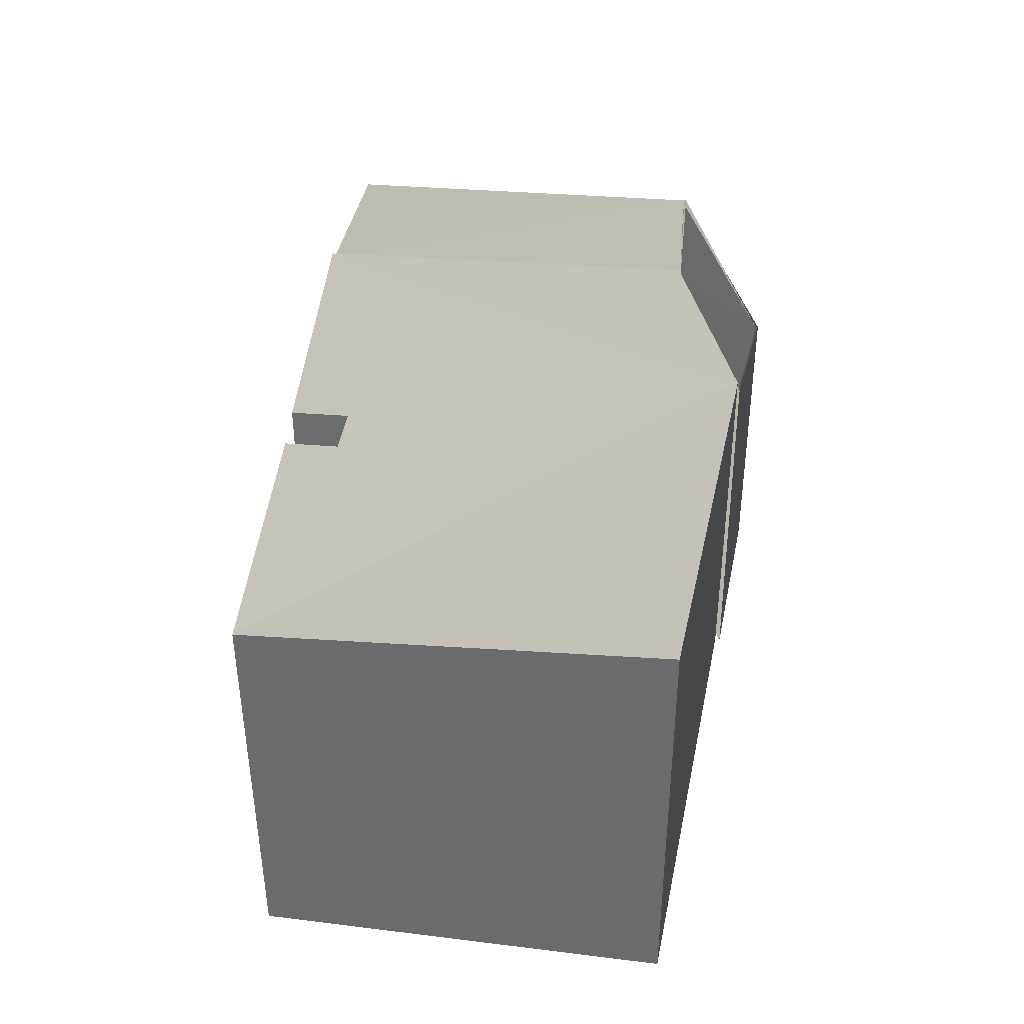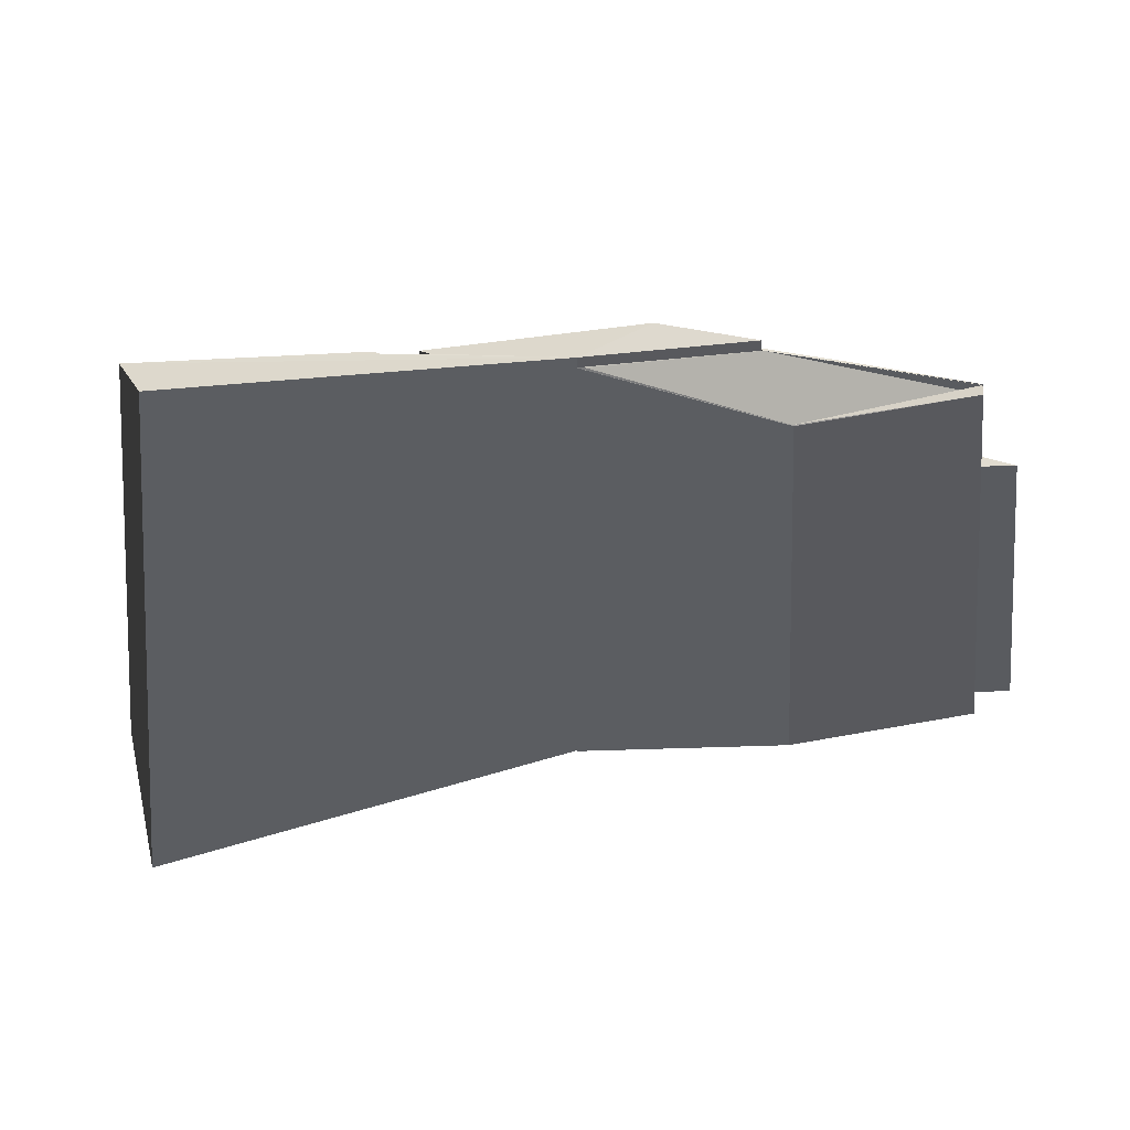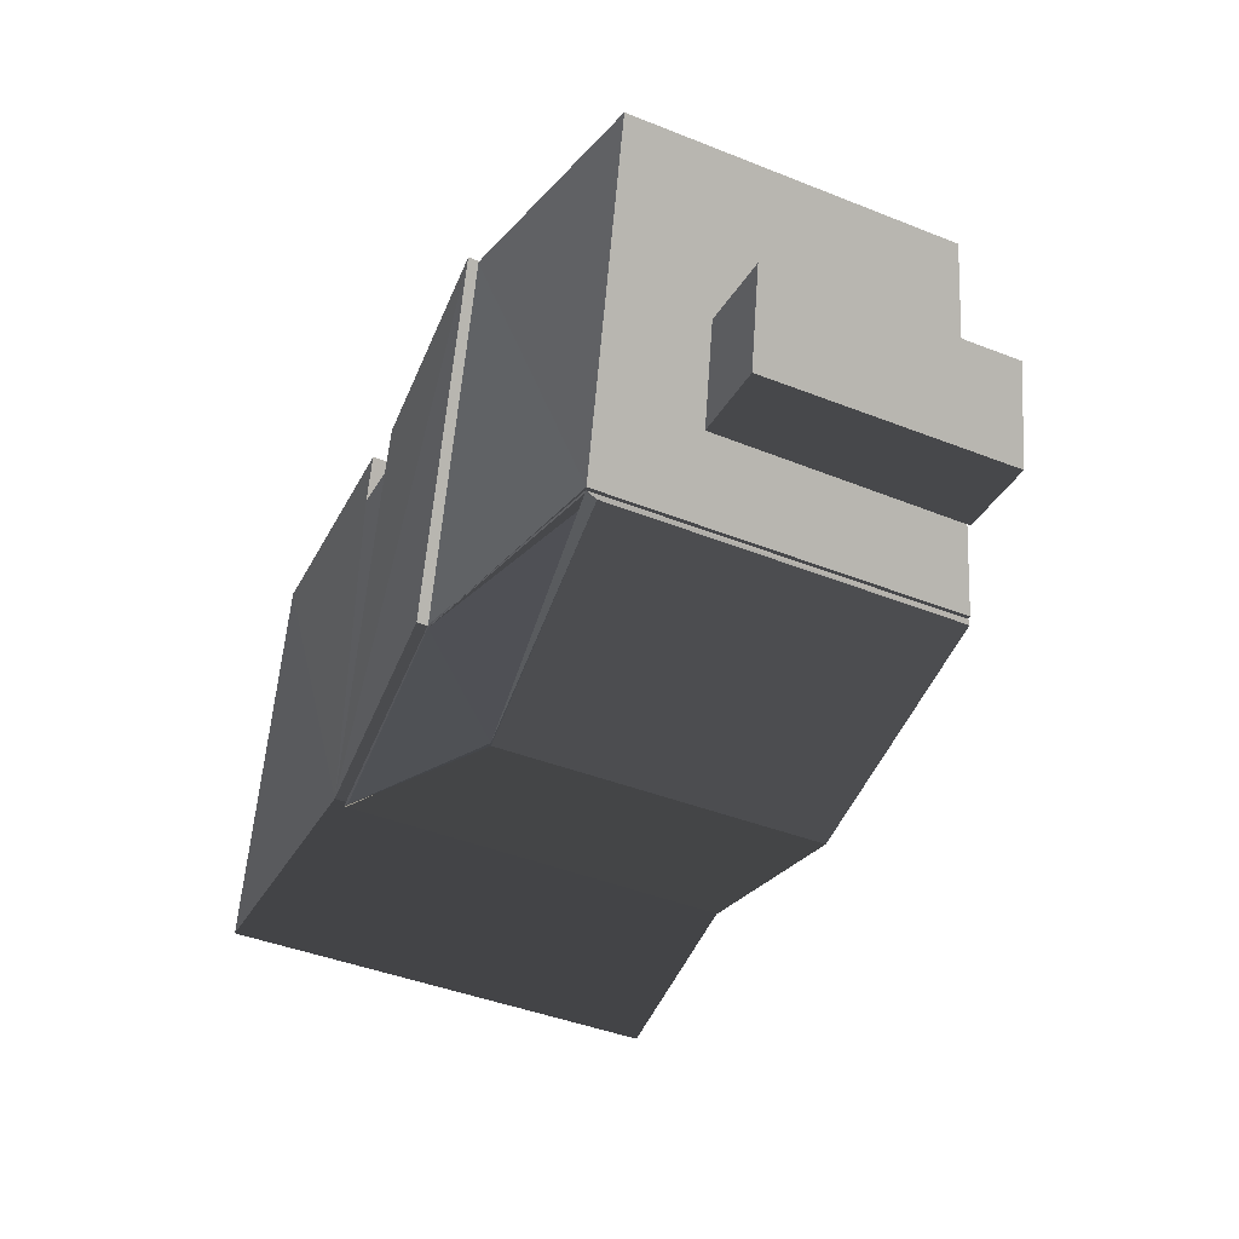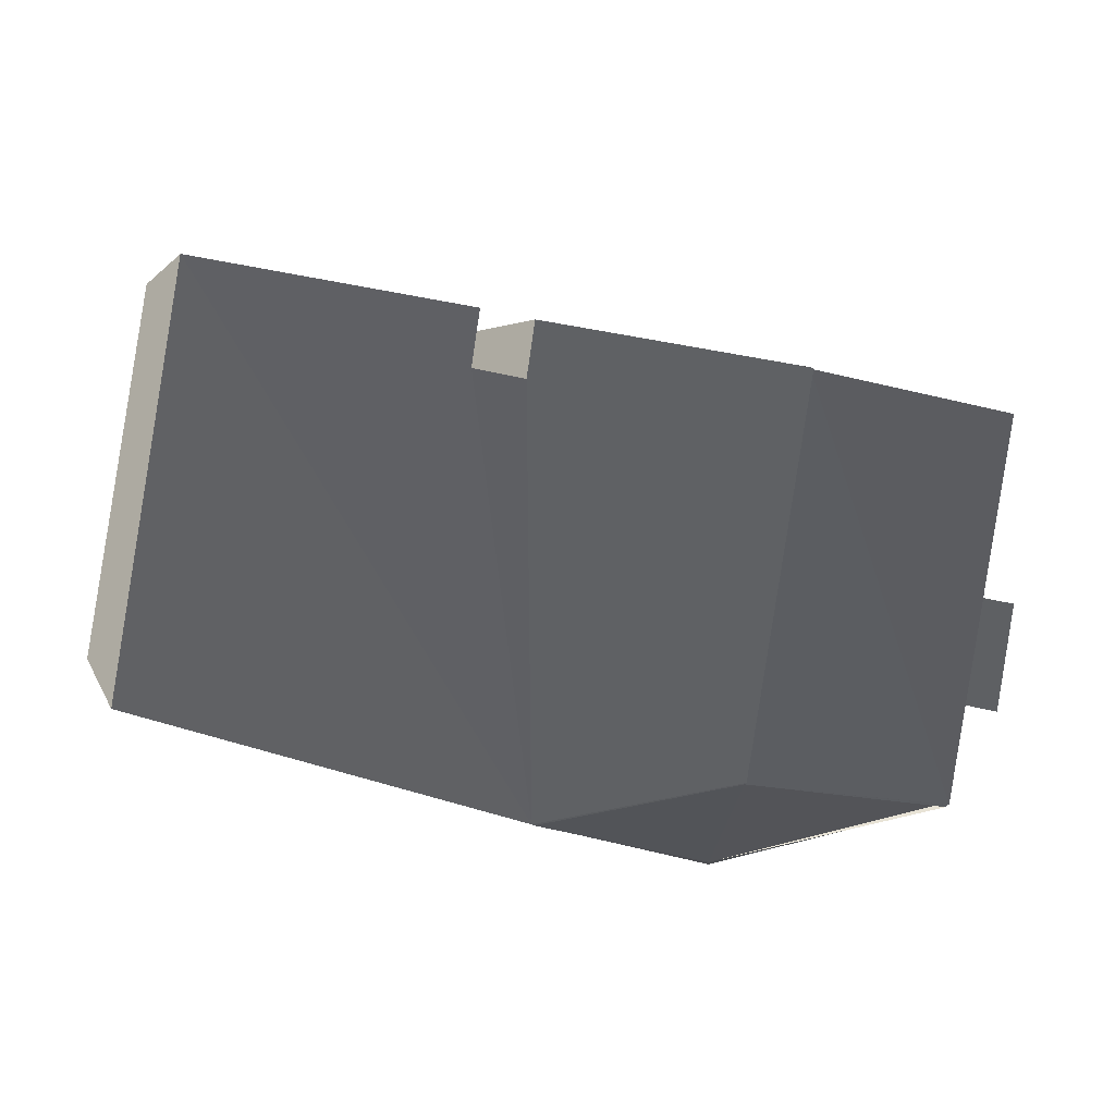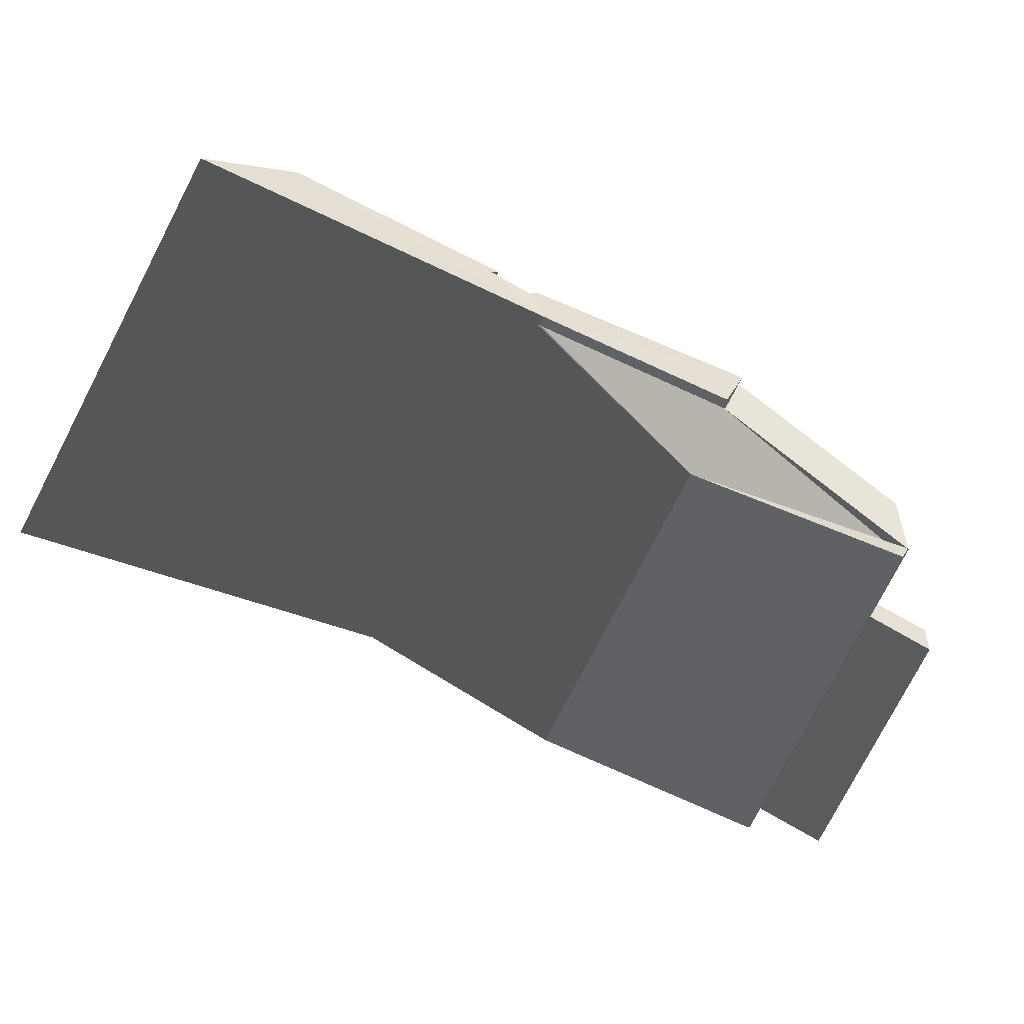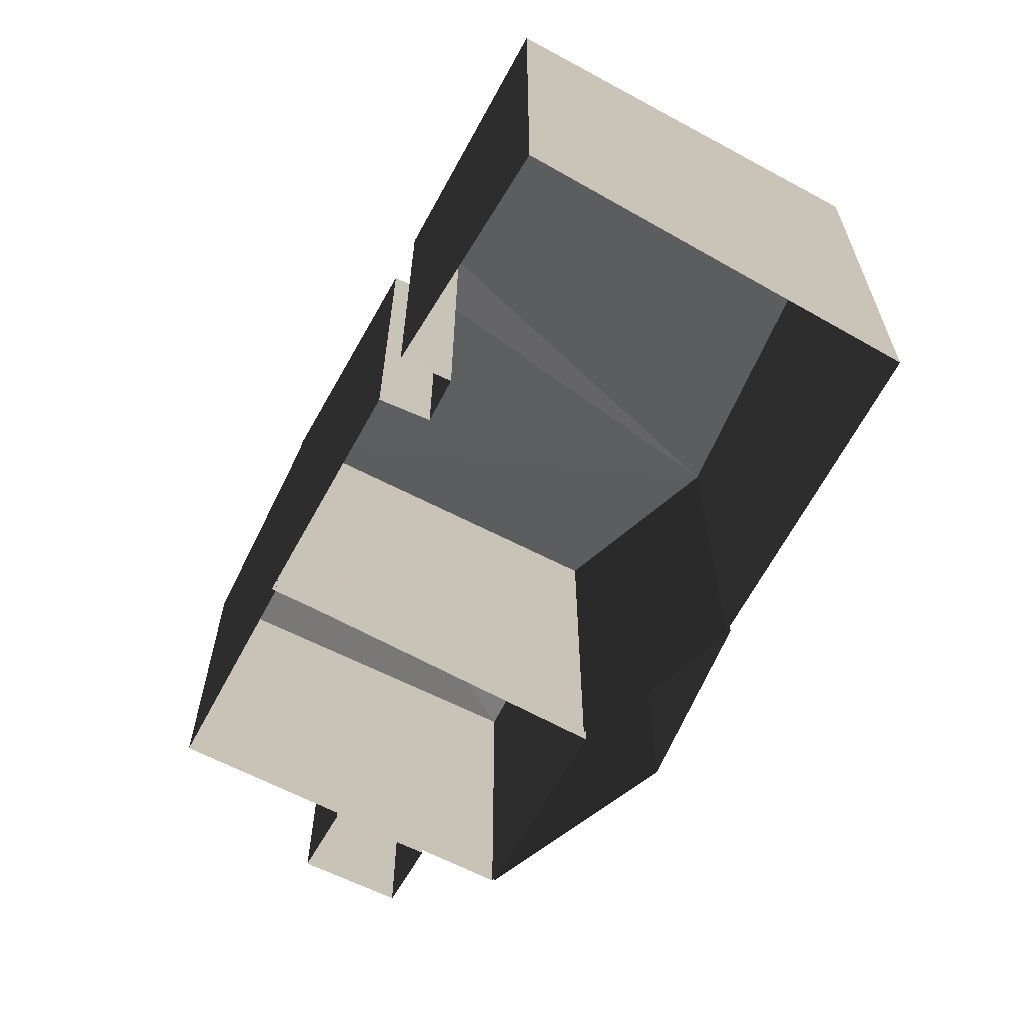
<metadata>
{"format":"obj","ext":"obj","renderer":"f3d","projection":"perspective","resolution":1024,"background":"white","views":[{"elev":39.7,"azim":-94.3,"up":"+Z"},{"elev":8.7,"azim":-22.7,"up":"+Z"},{"elev":-42.6,"azim":64.6,"up":"+Y"},{"elev":3.3,"azim":-14.6,"up":"+Y"},{"elev":-78.5,"azim":-27.5,"up":"+Y"},{"elev":-61.6,"azim":-127.6,"up":"+Z"}]}
</metadata>
<code>
g 115900000000000003120205
v 9.522e+05 1.944e+06 112.5
v 9.522e+05 1.944e+06 112.5
v 9.522e+05 1.944e+06 112.5
v 9.522e+05 1.944e+06 112.5
v 9.522e+05 1.944e+06 112.5
v 9.522e+05 1.944e+06 112.5
v 9.522e+05 1.944e+06 112.5
v 9.522e+05 1.944e+06 99.5
v 9.522e+05 1.944e+06 99.5
v 9.522e+05 1.944e+06 112.5
v 9.522e+05 1.944e+06 99.5
v 9.522e+05 1.944e+06 112.5
v 9.522e+05 1.944e+06 112.5
v 9.522e+05 1.944e+06 99.5
v 9.522e+05 1.944e+06 99.5
v 9.522e+05 1.944e+06 112.5
v 9.522e+05 1.944e+06 99.5
v 9.522e+05 1.944e+06 112.5
v 9.522e+05 1.944e+06 112.5
v 9.522e+05 1.944e+06 99.5
v 9.522e+05 1.944e+06 99.5
v 9.522e+05 1.944e+06 112.5
v 9.522e+05 1.944e+06 99.5
v 9.522e+05 1.944e+06 112.5
v 9.522e+05 1.944e+06 112.5
v 9.522e+05 1.944e+06 99.5
v 9.522e+05 1.944e+06 112.5
v 9.522e+05 1.944e+06 112.5
v 9.522e+05 1.944e+06 99.5
v 9.522e+05 1.944e+06 99.5
f 1 3 2
f 4 6 5
f 7 9 8
f 10 12 11
f 13 15 14
f 16 18 17
f 19 21 20
f 22 24 23
f 25 27 26
f 28 30 29
g 115900000000000003150205
v 9.521e+05 1.944e+06 120
v 9.521e+05 1.944e+06 118.5
v 9.521e+05 1.944e+06 118.5
v 9.521e+05 1.944e+06 118.5
v 9.521e+05 1.944e+06 118.5
v 9.521e+05 1.944e+06 118
v 9.521e+05 1.944e+06 119.5
v 9.521e+05 1.944e+06 120
v 9.521e+05 1.944e+06 120
v 9.521e+05 1.944e+06 119.5
v 9.521e+05 1.944e+06 120
v 9.521e+05 1.944e+06 118.5
v 9.521e+05 1.944e+06 118.5
v 9.521e+05 1.944e+06 118
v 9.521e+05 1.944e+06 119.5
v 9.521e+05 1.944e+06 119.5
v 9.521e+05 1.944e+06 118
v 9.521e+05 1.944e+06 118
v 9.521e+05 1.944e+06 119.5
v 9.521e+05 1.944e+06 118.5
v 9.521e+05 1.944e+06 118.5
v 9.521e+05 1.944e+06 118
v 9.521e+05 1.944e+06 96
v 9.521e+05 1.944e+06 94
v 9.521e+05 1.944e+06 118
v 9.521e+05 1.944e+06 94
v 9.521e+05 1.944e+06 118
v 9.521e+05 1.944e+06 118
v 9.521e+05 1.944e+06 94
v 9.521e+05 1.944e+06 119.5
v 9.521e+05 1.944e+06 119.5
v 9.521e+05 1.944e+06 94
v 9.521e+05 1.944e+06 99.5
v 9.521e+05 1.944e+06 119.5
v 9.521e+05 1.944e+06 99.5
v 9.521e+05 1.944e+06 120
v 9.521e+05 1.944e+06 120
v 9.521e+05 1.944e+06 99.5
v 9.521e+05 1.944e+06 100
v 9.521e+05 1.944e+06 120
v 9.521e+05 1.944e+06 100
v 9.521e+05 1.944e+06 120
v 9.521e+05 1.944e+06 120
v 9.521e+05 1.944e+06 100
v 9.521e+05 1.944e+06 100.5
v 9.521e+05 1.944e+06 120
v 9.521e+05 1.944e+06 100.5
v 9.521e+05 1.944e+06 100
v 9.521e+05 1.944e+06 120
v 9.521e+05 1.944e+06 100
v 9.521e+05 1.944e+06 118.5
v 9.521e+05 1.944e+06 118.5
v 9.521e+05 1.944e+06 100
v 9.521e+05 1.944e+06 118.5
v 9.521e+05 1.944e+06 118.5
v 9.521e+05 1.944e+06 100
v 9.521e+05 1.944e+06 100.5
v 9.521e+05 1.944e+06 118.5
v 9.521e+05 1.944e+06 100.5
v 9.521e+05 1.944e+06 100
v 9.521e+05 1.944e+06 118.5
v 9.521e+05 1.944e+06 100
v 9.521e+05 1.944e+06 118.5
v 9.521e+05 1.944e+06 118.5
v 9.521e+05 1.944e+06 100
v 9.521e+05 1.944e+06 100
v 9.521e+05 1.944e+06 118.5
v 9.521e+05 1.944e+06 100
v 9.521e+05 1.944e+06 118.5
v 9.521e+05 1.944e+06 118.5
v 9.521e+05 1.944e+06 100
v 9.521e+05 1.944e+06 96
v 9.521e+05 1.944e+06 118.5
v 9.521e+05 1.944e+06 96
v 9.521e+05 1.944e+06 118
f 31 33 32
f 34 36 35
f 37 39 38
f 40 42 41
f 43 45 44
f 46 48 47
f 49 51 50
f 52 54 53
f 55 57 56
f 58 60 59
f 61 63 62
f 64 66 65
f 67 69 68
f 70 72 71
f 73 75 74
f 76 78 77
f 79 81 80
f 82 84 83
f 85 87 86
f 88 90 89
f 91 93 92
f 94 96 95
f 97 99 98
f 100 102 101
f 103 105 104
g 115900000000000003160205
v 9.521e+05 1.944e+06 116
v 9.521e+05 1.944e+06 117
v 9.521e+05 1.944e+06 117
v 9.521e+05 1.944e+06 116
v 9.521e+05 1.944e+06 117
v 9.521e+05 1.944e+06 119.5
v 9.521e+05 1.944e+06 119.5
v 9.521e+05 1.944e+06 119
v 9.521e+05 1.944e+06 116
v 9.521e+05 1.944e+06 119.5
v 9.521e+05 1.944e+06 119
v 9.521e+05 1.944e+06 119.5
v 9.521e+05 1.944e+06 119.5
v 9.521e+05 1.944e+06 119
v 9.521e+05 1.944e+06 119
v 9.521e+05 1.944e+06 119
v 9.521e+05 1.944e+06 116
v 9.521e+05 1.944e+06 116
v 9.521e+05 1.944e+06 119
v 9.521e+05 1.944e+06 116
v 9.521e+05 1.944e+06 119
v 9.521e+05 1.944e+06 116
v 9.521e+05 1.944e+06 117
v 9.521e+05 1.944e+06 116
v 9.521e+05 1.944e+06 116
v 9.521e+05 1.944e+06 117
v 9.521e+05 1.944e+06 117.5
v 9.521e+05 1.944e+06 117
v 9.521e+05 1.944e+06 117.5
v 9.521e+05 1.944e+06 117.5
v 9.521e+05 1.944e+06 117.5
v 9.521e+05 1.944e+06 117.5
v 9.521e+05 1.944e+06 117.5
v 9.521e+05 1.944e+06 117.5
v 9.521e+05 1.944e+06 119.5
v 9.521e+05 1.944e+06 119.5
v 9.521e+05 1.944e+06 117.5
v 9.521e+05 1.944e+06 119.5
v 9.521e+05 1.944e+06 117.5
v 9.521e+05 1.944e+06 119.5
v 9.521e+05 1.944e+06 119
v 9.521e+05 1.944e+06 119
v 9.521e+05 1.944e+06 119.5
v 9.521e+05 1.944e+06 119
v 9.521e+05 1.944e+06 119.5
v 9.521e+05 1.944e+06 119
v 9.521e+05 1.944e+06 116
v 9.521e+05 1.944e+06 116
v 9.521e+05 1.944e+06 119
v 9.521e+05 1.944e+06 116
v 9.521e+05 1.944e+06 119
v 9.521e+05 1.944e+06 116
v 9.521e+05 1.944e+06 117.5
v 9.521e+05 1.944e+06 116
v 9.521e+05 1.944e+06 116
v 9.521e+05 1.944e+06 117.5
v 9.521e+05 1.944e+06 117
v 9.521e+05 1.944e+06 117.5
v 9.521e+05 1.944e+06 117.5
v 9.521e+05 1.944e+06 117
v 9.521e+05 1.944e+06 117
v 9.521e+05 1.944e+06 117.5
v 9.521e+05 1.944e+06 117
v 9.521e+05 1.944e+06 117.5
v 9.521e+05 1.944e+06 119.5
v 9.521e+05 1.944e+06 117
v 9.521e+05 1.944e+06 117
v 9.521e+05 1.944e+06 119.5
v 9.521e+05 1.944e+06 119.5
v 9.521e+05 1.944e+06 119.5
v 9.521e+05 1.944e+06 99.5
v 9.521e+05 1.944e+06 99.5
v 9.521e+05 1.944e+06 119.5
v 9.521e+05 1.944e+06 99.5
v 9.521e+05 1.944e+06 119
v 9.521e+05 1.944e+06 119
v 9.521e+05 1.944e+06 99.5
v 9.521e+05 1.944e+06 99.5
v 9.521e+05 1.944e+06 119
v 9.521e+05 1.944e+06 99.5
v 9.521e+05 1.944e+06 116
v 9.521e+05 1.944e+06 116
v 9.521e+05 1.944e+06 99.5
v 9.521e+05 1.944e+06 117
v 9.521e+05 1.944e+06 117
v 9.521e+05 1.944e+06 99.5
v 9.521e+05 1.944e+06 99.5
v 9.521e+05 1.944e+06 117
v 9.521e+05 1.944e+06 99.5
v 9.521e+05 1.944e+06 117.5
v 9.521e+05 1.944e+06 117.5
v 9.521e+05 1.944e+06 99.5
v 9.521e+05 1.944e+06 99.5
v 9.521e+05 1.944e+06 117.5
v 9.521e+05 1.944e+06 99.5
v 9.521e+05 1.944e+06 119.5
v 9.521e+05 1.944e+06 119.5
v 9.521e+05 1.944e+06 99.5
v 9.521e+05 1.944e+06 99.5
f 106 108 107
f 109 111 110
f 112 114 113
f 115 117 116
f 118 120 119
f 121 123 122
f 124 126 125
f 127 129 128
f 130 132 131
f 133 135 134
f 136 138 137
f 139 141 140
f 142 144 143
f 145 147 146
f 148 150 149
f 151 153 152
f 154 156 155
f 157 159 158
f 160 162 161
f 163 165 164
f 166 168 167
f 169 171 170
f 172 174 173
f 175 177 176
f 178 180 179
f 181 183 182
f 184 186 185
f 187 189 188
f 190 192 191
f 193 195 194
f 196 198 197
f 199 201 200
f 202 204 203
g 115900000000000003170205
v 9.521e+05 1.944e+06 119.5
v 9.521e+05 1.944e+06 117.5
v 9.521e+05 1.944e+06 119.5
v 9.521e+05 1.944e+06 119.5
v 9.521e+05 1.944e+06 117.5
v 9.522e+05 1.944e+06 117.5
v 9.521e+05 1.944e+06 119.5
v 9.521e+05 1.944e+06 100.5
v 9.521e+05 1.944e+06 99.5
v 9.521e+05 1.944e+06 119.5
v 9.521e+05 1.944e+06 99.5
v 9.521e+05 1.944e+06 119.5
v 9.521e+05 1.944e+06 119.5
v 9.521e+05 1.944e+06 99.5
v 9.521e+05 1.944e+06 99.5
v 9.521e+05 1.944e+06 119.5
v 9.521e+05 1.944e+06 99.5
v 9.521e+05 1.944e+06 117.5
v 9.521e+05 1.944e+06 117.5
v 9.521e+05 1.944e+06 99.5
v 9.522e+05 1.944e+06 117.5
v 9.522e+05 1.944e+06 117.5
v 9.521e+05 1.944e+06 99.5
v 9.522e+05 1.944e+06 100
v 9.522e+05 1.944e+06 117.5
v 9.522e+05 1.944e+06 100
v 9.521e+05 1.944e+06 119.5
v 9.521e+05 1.944e+06 119.5
v 9.522e+05 1.944e+06 100
v 9.521e+05 1.944e+06 100.5
f 205 207 206
f 208 210 209
f 211 213 212
f 214 216 215
f 217 219 218
f 220 222 221
f 223 225 224
f 226 228 227
f 229 231 230
f 232 234 233

</code>
